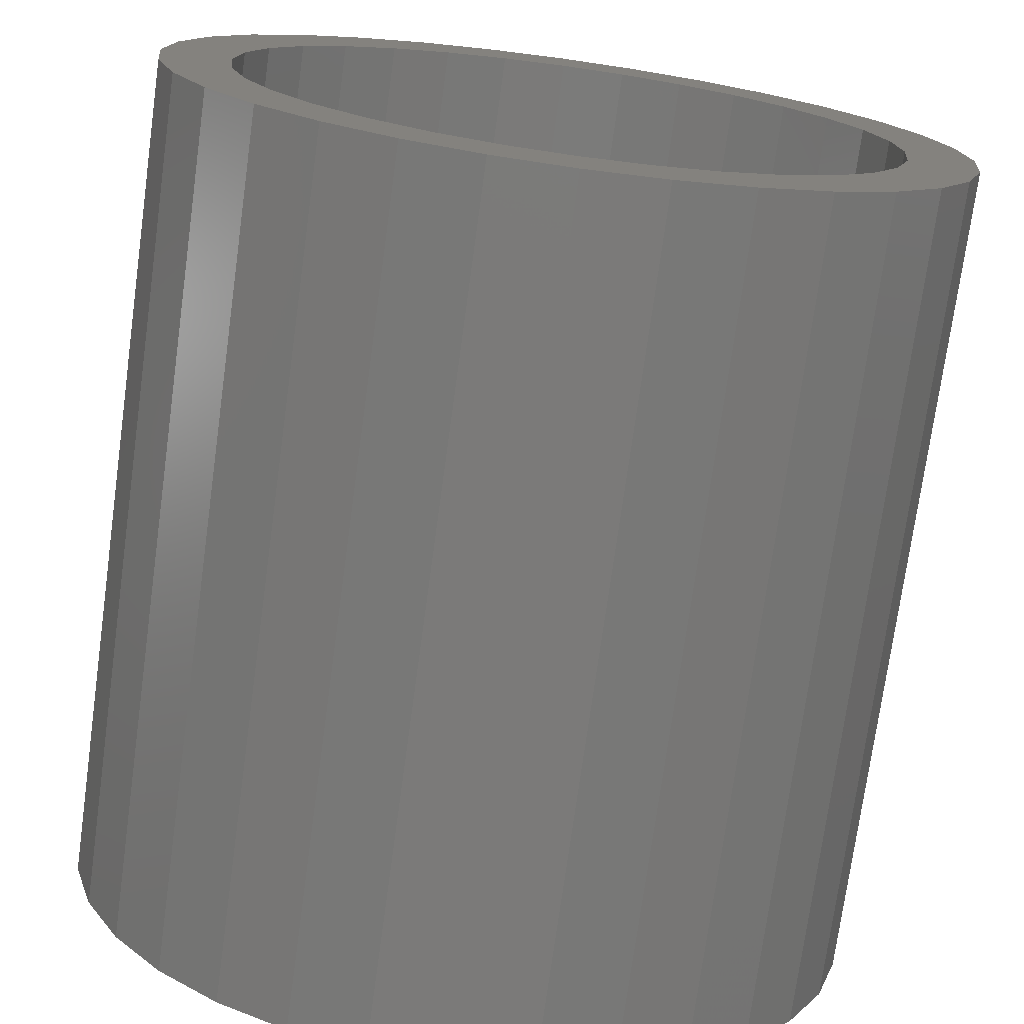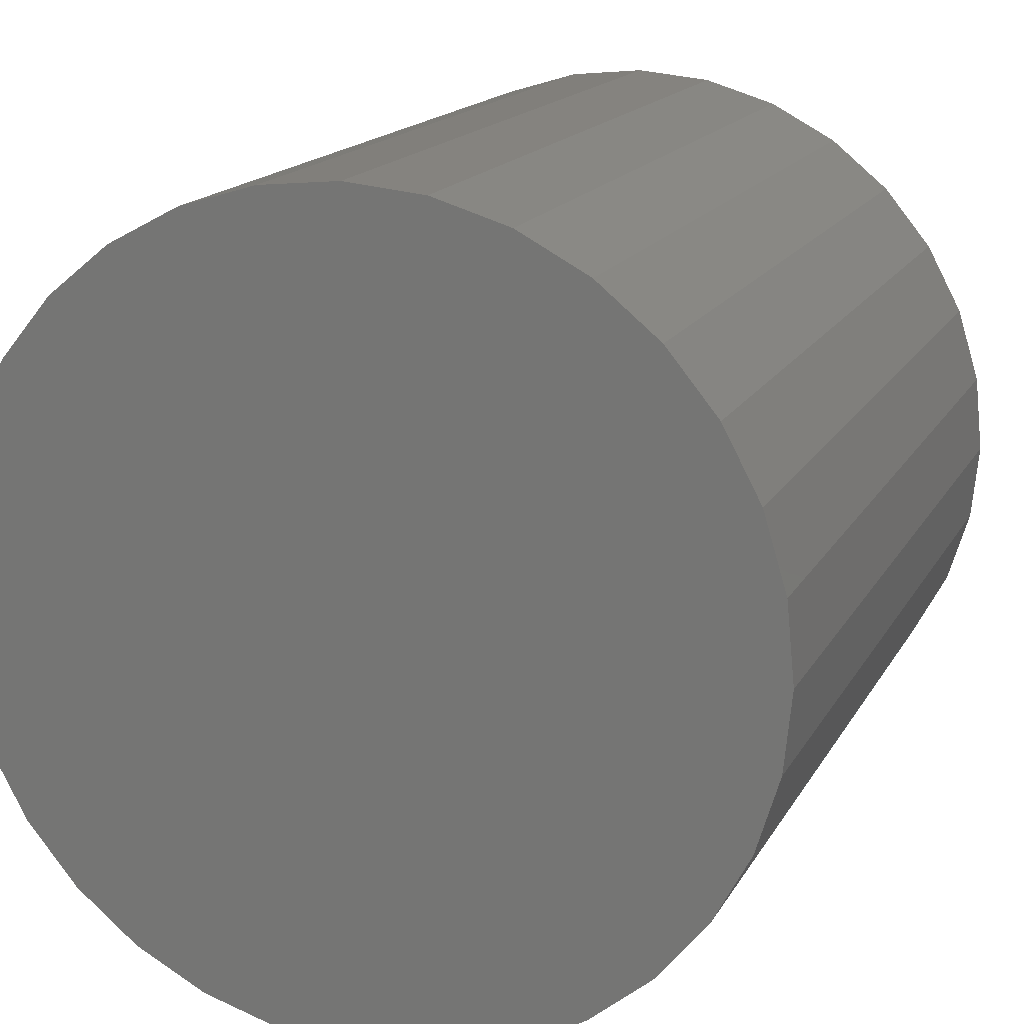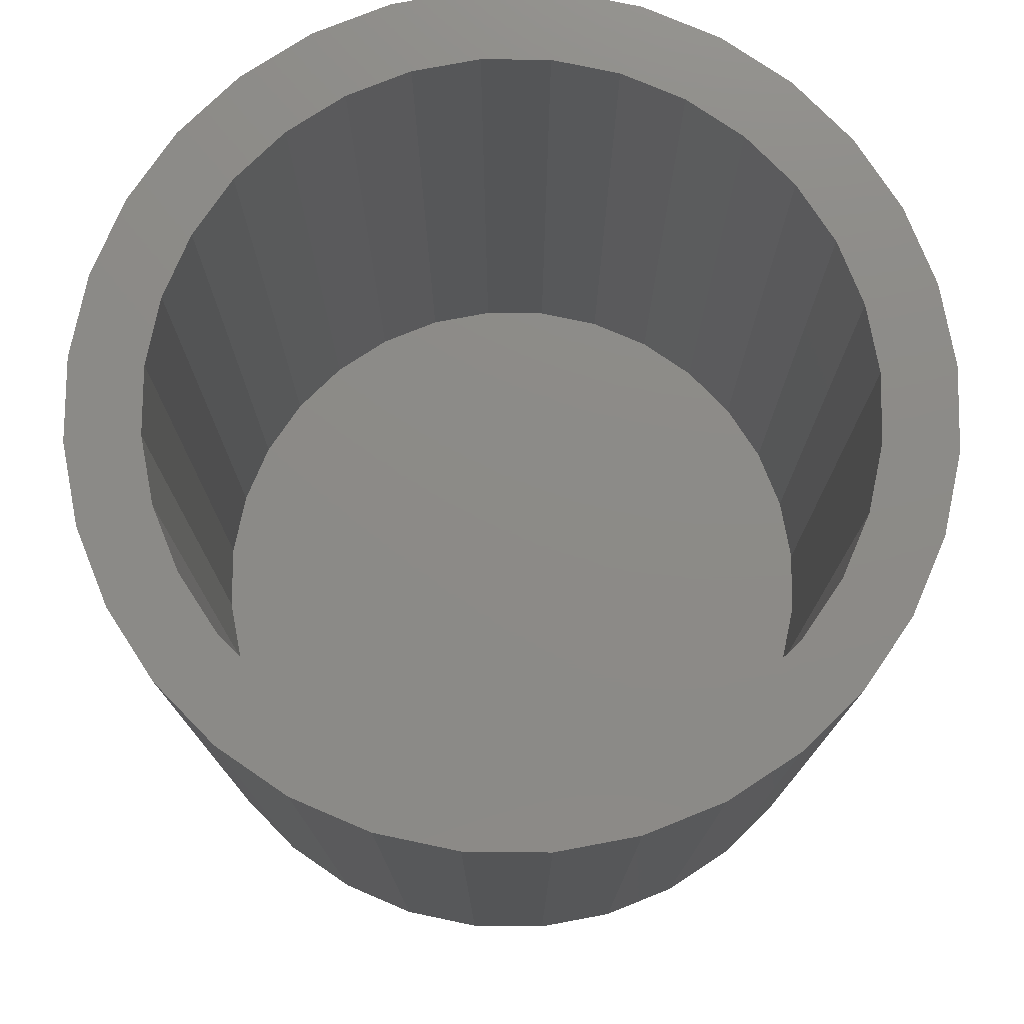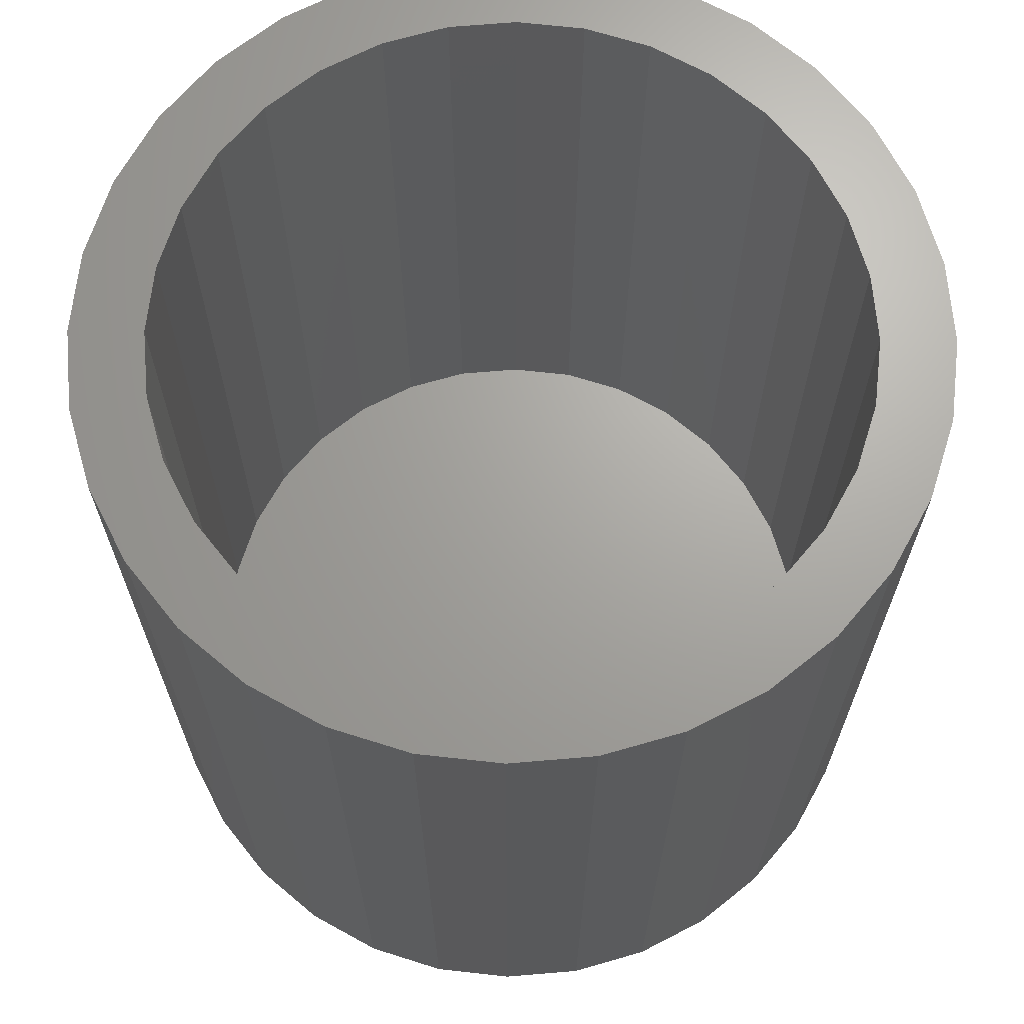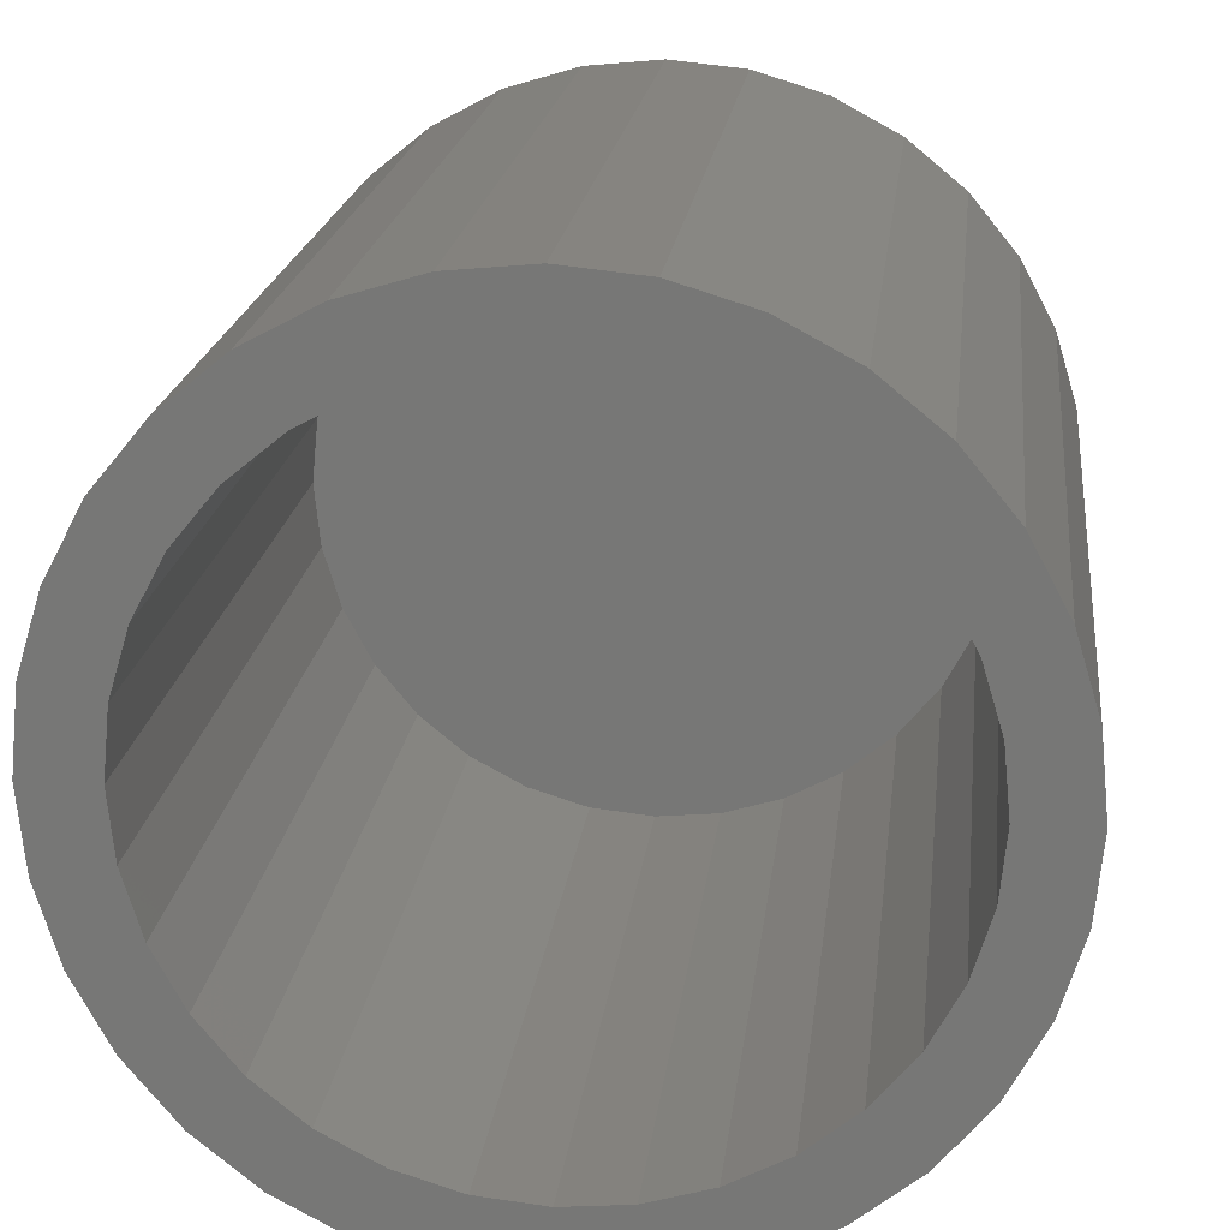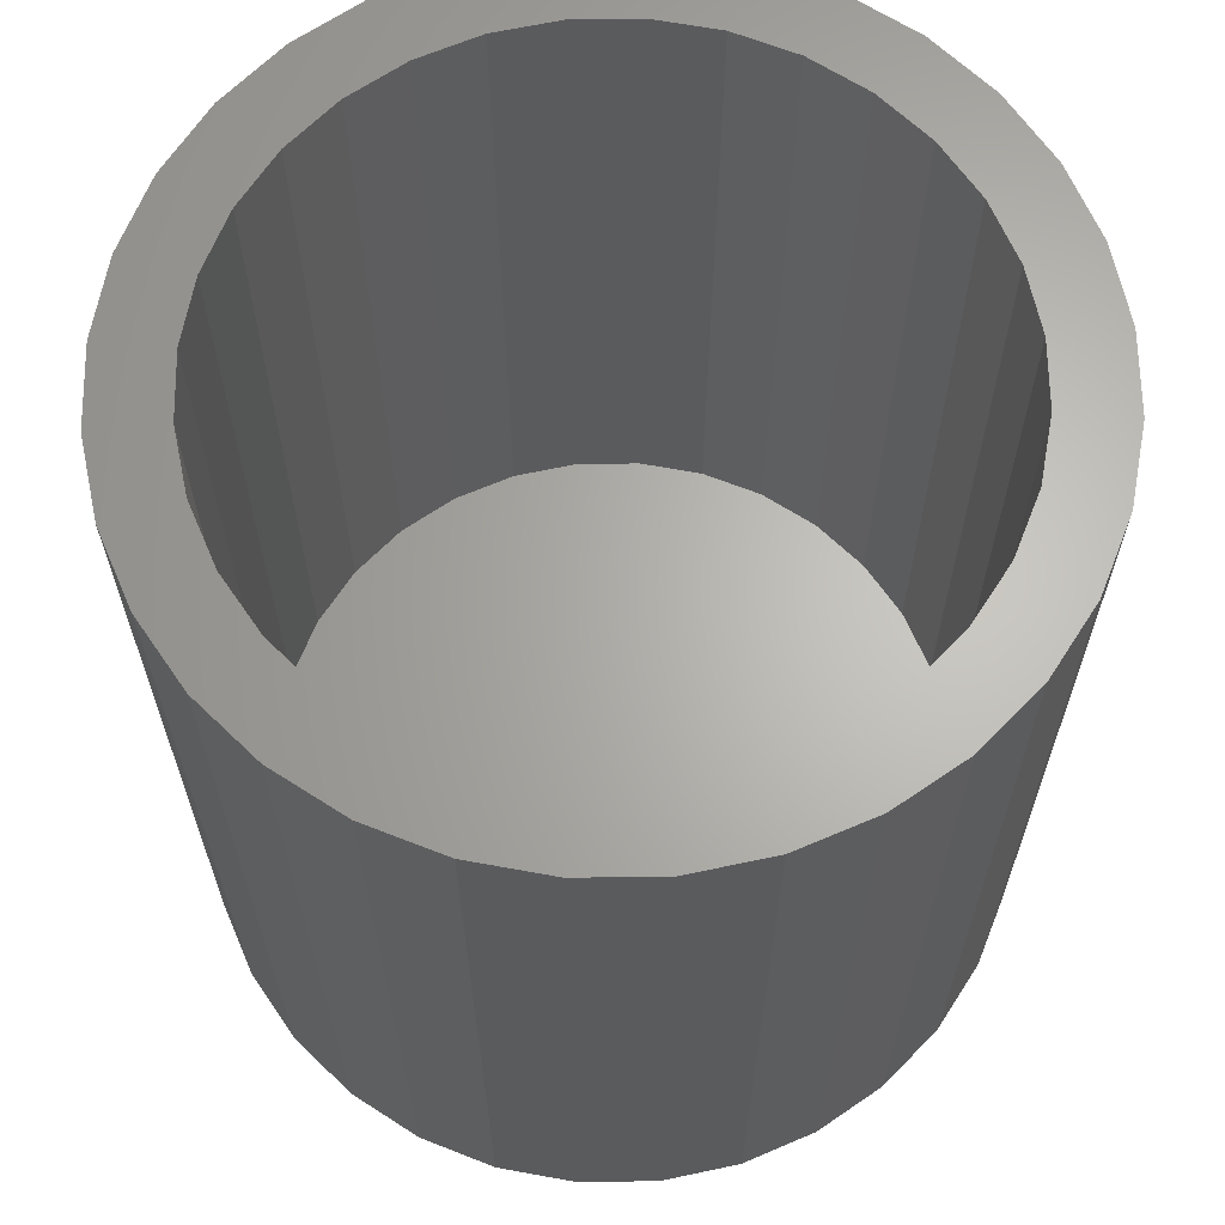
<metadata>
{"format":"stl","ext":"stl","renderer":"f3d","projection":"perspective","resolution":1024,"background":"white","views":[{"elev":-73.9,"azim":-7.8,"up":"+Y"},{"elev":16.1,"azim":-159.9,"up":"+Y"},{"elev":76.6,"azim":-162.5,"up":"+Z"},{"elev":67.6,"azim":-100.5,"up":"+Z"},{"elev":19.4,"azim":6.5,"up":"+Y"},{"elev":65.0,"azim":-107.7,"up":"+Z"}]}
</metadata>
<code>
# stl→obj: 128 verts, 252 faces
v 0.5989 0.0713 0.1797
v 0.5989 0.08692 0.1797
v 0.5813 0.08519 0.1797
v 0.5644 0.08006 0.1797
v 0.5704 0.06562 0.1797
v 0.5351 0.0605 0.1797
v 0.5575 0.05873 0.1797
v 0.5462 0.04945 0.1797
v 0.5239 0.04683 0.1797
v 0.5351 -0.06708 0.1797
v 0.5575 -0.06531 0.1797
v 0.5462 -0.05603 0.1797
v 0.5704 -0.0722 0.1797
v 0.5488 -0.0783 0.1797
v 0.5844 -0.07645 0.1797
v 0.6165 0.08519 0.1797
v 0.6335 0.08006 0.1797
v 0.6491 0.07172 0.1797
v 0.6135 0.06987 0.1797
v 0.6275 0.06562 0.1797
v 0.6627 0.0605 0.1797
v 0.6404 0.05873 0.1797
v 0.6517 0.04945 0.1797
v 0.6627 -0.06708 0.1797
v 0.6739 -0.05341 0.1797
v 0.6517 -0.05603 0.1797
v 0.6404 -0.06531 0.1797
v 0.6275 -0.0722 0.1797
v 0.6491 -0.0783 0.1797
v 0.6135 -0.07645 0.1797
v 0.5488 0.07172 0.1797
v 0.5844 0.06987 0.1797
v 0.5989 -0.07788 0.1797
v 0.5644 -0.08664 0.1797
v 0.5813 -0.09177 0.1797
v 0.5989 -0.0935 0.1797
v 0.6165 -0.09177 0.1797
v 0.6335 -0.08664 0.1797
v 0.5239 -0.05341 0.1797
v 0.5369 -0.04473 0.1797
v 0.5156 -0.03781 0.1797
v 0.53 -0.03183 0.1797
v 0.5105 -0.02089 0.1797
v 0.5258 -0.01784 0.1797
v 0.5087 -0.003289 0.1797
v 0.5243 -0.003289 0.1797
v 0.5105 0.01431 0.1797
v 0.5258 0.01126 0.1797
v 0.5156 0.03123 0.1797
v 0.53 0.02525 0.1797
v 0.5369 0.03815 0.1797
v 0.6739 0.04683 0.1797
v 0.6609 0.03815 0.1797
v 0.6823 0.03123 0.1797
v 0.6678 0.02525 0.1797
v 0.6874 0.01431 0.1797
v 0.6721 0.01126 0.1797
v 0.6891 -0.003289 0.1797
v 0.6735 -0.003289 0.1797
v 0.6874 -0.02089 0.1797
v 0.6721 -0.01784 0.1797
v 0.6823 -0.03781 0.1797
v 0.6678 -0.03183 0.1797
v 0.6609 -0.04473 0.1797
v 0.5989 -0.07788 0.007812
v 0.6135 -0.07645 0.007812
v 0.6275 -0.0722 0.007812
v 0.6404 -0.06531 0.007812
v 0.6517 -0.05603 0.007812
v 0.6609 -0.04473 0.007812
v 0.6678 -0.03183 0.007812
v 0.6721 -0.01784 0.007812
v 0.6735 -0.003289 0.007812
v 0.5844 -0.07645 0.007812
v 0.5704 -0.0722 0.007812
v 0.5575 -0.06531 0.007812
v 0.5462 -0.05603 0.007812
v 0.5369 -0.04473 0.007812
v 0.53 -0.03183 0.007812
v 0.5258 -0.01784 0.007812
v 0.5243 -0.003289 0.007812
v 0.5989 0.0713 0.007812
v 0.5844 0.06987 0.007812
v 0.5704 0.06562 0.007812
v 0.5575 0.05873 0.007812
v 0.5462 0.04945 0.007812
v 0.5369 0.03815 0.007812
v 0.53 0.02525 0.007812
v 0.5258 0.01126 0.007812
v 0.6135 0.06987 0.007812
v 0.6275 0.06562 0.007812
v 0.6404 0.05873 0.007812
v 0.6517 0.04945 0.007812
v 0.6609 0.03815 0.007812
v 0.6678 0.02525 0.007812
v 0.6721 0.01126 0.007812
v 0.6891 -0.003289 -0.007812
v 0.6874 -0.02089 -0.007812
v 0.6823 -0.03781 -0.007812
v 0.6739 -0.05341 -0.007812
v 0.6627 -0.06708 -0.007812
v 0.6491 -0.0783 -0.007812
v 0.6335 -0.08664 -0.007812
v 0.6165 -0.09177 -0.007812
v 0.5989 -0.0935 -0.007812
v 0.5813 -0.09177 -0.007812
v 0.5644 -0.08664 -0.007812
v 0.5488 -0.0783 -0.007812
v 0.5351 -0.06708 -0.007812
v 0.5239 -0.05341 -0.007812
v 0.5156 -0.03781 -0.007812
v 0.5105 -0.02089 -0.007812
v 0.5087 -0.003289 -0.007812
v 0.5105 0.01431 -0.007812
v 0.5156 0.03123 -0.007812
v 0.5239 0.04683 -0.007812
v 0.5351 0.0605 -0.007812
v 0.5488 0.07172 -0.007812
v 0.5644 0.08006 -0.007812
v 0.5813 0.08519 -0.007812
v 0.5989 0.08692 -0.007812
v 0.6165 0.08519 -0.007812
v 0.6335 0.08006 -0.007812
v 0.6491 0.07172 -0.007812
v 0.6627 0.0605 -0.007812
v 0.6739 0.04683 -0.007812
v 0.6823 0.03123 -0.007812
v 0.6874 0.01431 -0.007812
f 1 2 3
f 1 3 4
f 5 6 7
f 8 7 6
f 6 9 8
f 10 11 12
f 13 11 10
f 10 14 13
f 15 13 14
f 16 2 1
f 17 16 1
f 17 1 18
f 18 1 19
f 18 19 20
f 18 20 21
f 20 22 21
f 21 22 23
f 24 25 26
f 24 26 27
f 24 27 28
f 24 28 29
f 29 28 30
f 31 6 5
f 31 5 32
f 31 32 1
f 31 1 4
f 33 15 14
f 33 14 34
f 33 34 35
f 33 35 36
f 33 36 37
f 33 37 38
f 33 38 29
f 33 29 30
f 10 12 39
f 39 12 40
f 39 40 41
f 41 40 42
f 41 42 43
f 43 42 44
f 43 44 45
f 45 44 46
f 45 46 47
f 47 46 48
f 47 48 49
f 49 48 50
f 49 50 9
f 9 50 51
f 9 51 8
f 21 23 52
f 52 23 53
f 52 53 54
f 54 53 55
f 54 55 56
f 56 55 57
f 56 57 58
f 58 57 59
f 58 59 60
f 60 59 61
f 60 61 62
f 62 61 63
f 62 63 25
f 25 63 64
f 25 64 26
f 65 30 66
f 66 30 28
f 66 28 67
f 67 28 27
f 67 27 68
f 68 27 26
f 68 26 69
f 69 26 64
f 69 64 70
f 70 64 63
f 70 63 71
f 71 63 61
f 71 61 72
f 72 61 59
f 72 59 73
f 30 65 33
f 33 65 74
f 33 74 15
f 15 74 75
f 15 75 13
f 13 75 76
f 13 76 11
f 11 76 77
f 11 77 12
f 12 77 78
f 12 78 40
f 40 78 79
f 40 79 42
f 42 79 80
f 42 80 44
f 44 80 81
f 44 81 46
f 82 32 83
f 83 32 5
f 83 5 84
f 84 5 7
f 84 7 85
f 85 7 8
f 85 8 86
f 86 8 51
f 86 51 87
f 87 51 50
f 87 50 88
f 88 50 48
f 88 48 89
f 89 48 46
f 89 46 81
f 32 82 1
f 1 82 90
f 1 90 19
f 19 90 91
f 19 91 20
f 20 91 92
f 20 92 22
f 22 92 93
f 22 93 23
f 23 93 94
f 23 94 53
f 53 94 95
f 53 95 55
f 55 95 96
f 55 96 57
f 57 96 73
f 57 73 59
f 97 58 98
f 98 58 60
f 98 60 99
f 99 60 62
f 99 62 100
f 100 62 25
f 100 25 101
f 101 25 24
f 101 24 102
f 102 24 29
f 102 29 103
f 103 29 38
f 103 38 104
f 104 38 37
f 104 37 105
f 105 37 36
f 105 36 106
f 106 36 35
f 106 35 107
f 107 35 34
f 107 34 108
f 108 34 14
f 108 14 109
f 109 14 10
f 109 10 110
f 110 10 39
f 110 39 111
f 111 39 41
f 111 41 112
f 112 41 43
f 112 43 113
f 113 43 45
f 113 45 114
f 114 45 47
f 114 47 115
f 115 47 49
f 115 49 116
f 116 49 9
f 116 9 117
f 117 9 6
f 117 6 118
f 118 6 31
f 118 31 119
f 119 31 4
f 119 4 120
f 120 4 3
f 120 3 121
f 121 3 2
f 121 2 122
f 122 2 16
f 122 16 123
f 123 16 17
f 123 17 124
f 124 17 18
f 124 18 125
f 125 18 21
f 125 21 126
f 126 21 52
f 126 52 127
f 127 52 54
f 127 54 128
f 128 54 56
f 128 56 97
f 97 56 58
f 121 122 120
f 119 120 122
f 123 119 122
f 118 119 123
f 124 118 123
f 117 118 124
f 125 117 124
f 102 108 101
f 107 108 102
f 103 107 102
f 106 107 103
f 104 106 103
f 105 106 104
f 108 109 101
f 101 109 110
f 101 110 100
f 100 110 111
f 100 111 99
f 99 111 112
f 99 112 98
f 98 112 113
f 98 113 97
f 97 113 114
f 97 114 128
f 128 114 115
f 128 115 127
f 127 115 116
f 127 116 126
f 126 116 117
f 126 117 125
f 83 90 82
f 90 83 84
f 90 84 91
f 91 84 85
f 91 85 92
f 92 85 86
f 92 86 93
f 69 76 68
f 68 76 75
f 68 75 67
f 67 75 74
f 67 74 66
f 66 74 65
f 93 86 94
f 94 86 87
f 94 87 95
f 95 87 88
f 95 88 96
f 96 88 89
f 96 89 73
f 73 89 81
f 73 81 72
f 72 81 80
f 72 80 71
f 71 80 79
f 71 79 70
f 70 79 78
f 70 78 69
f 69 78 77
f 69 77 76

</code>
